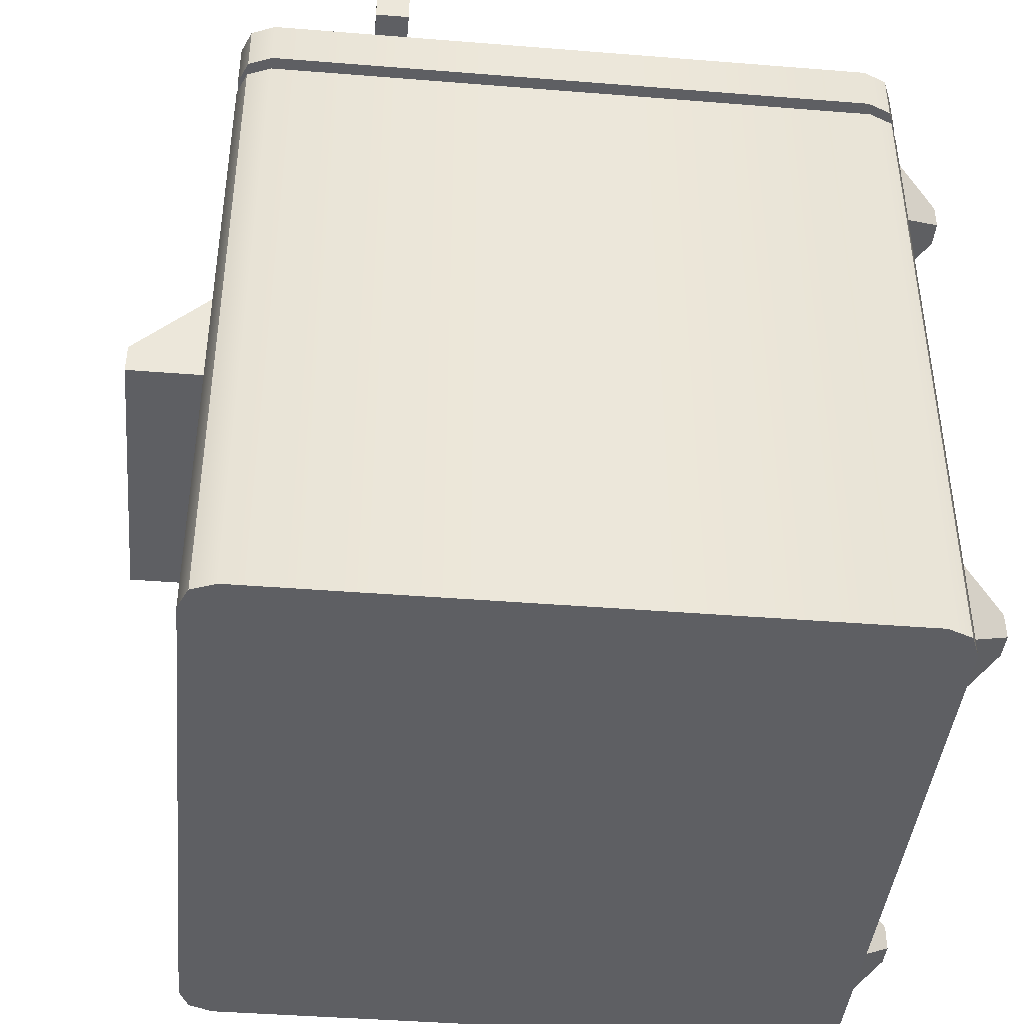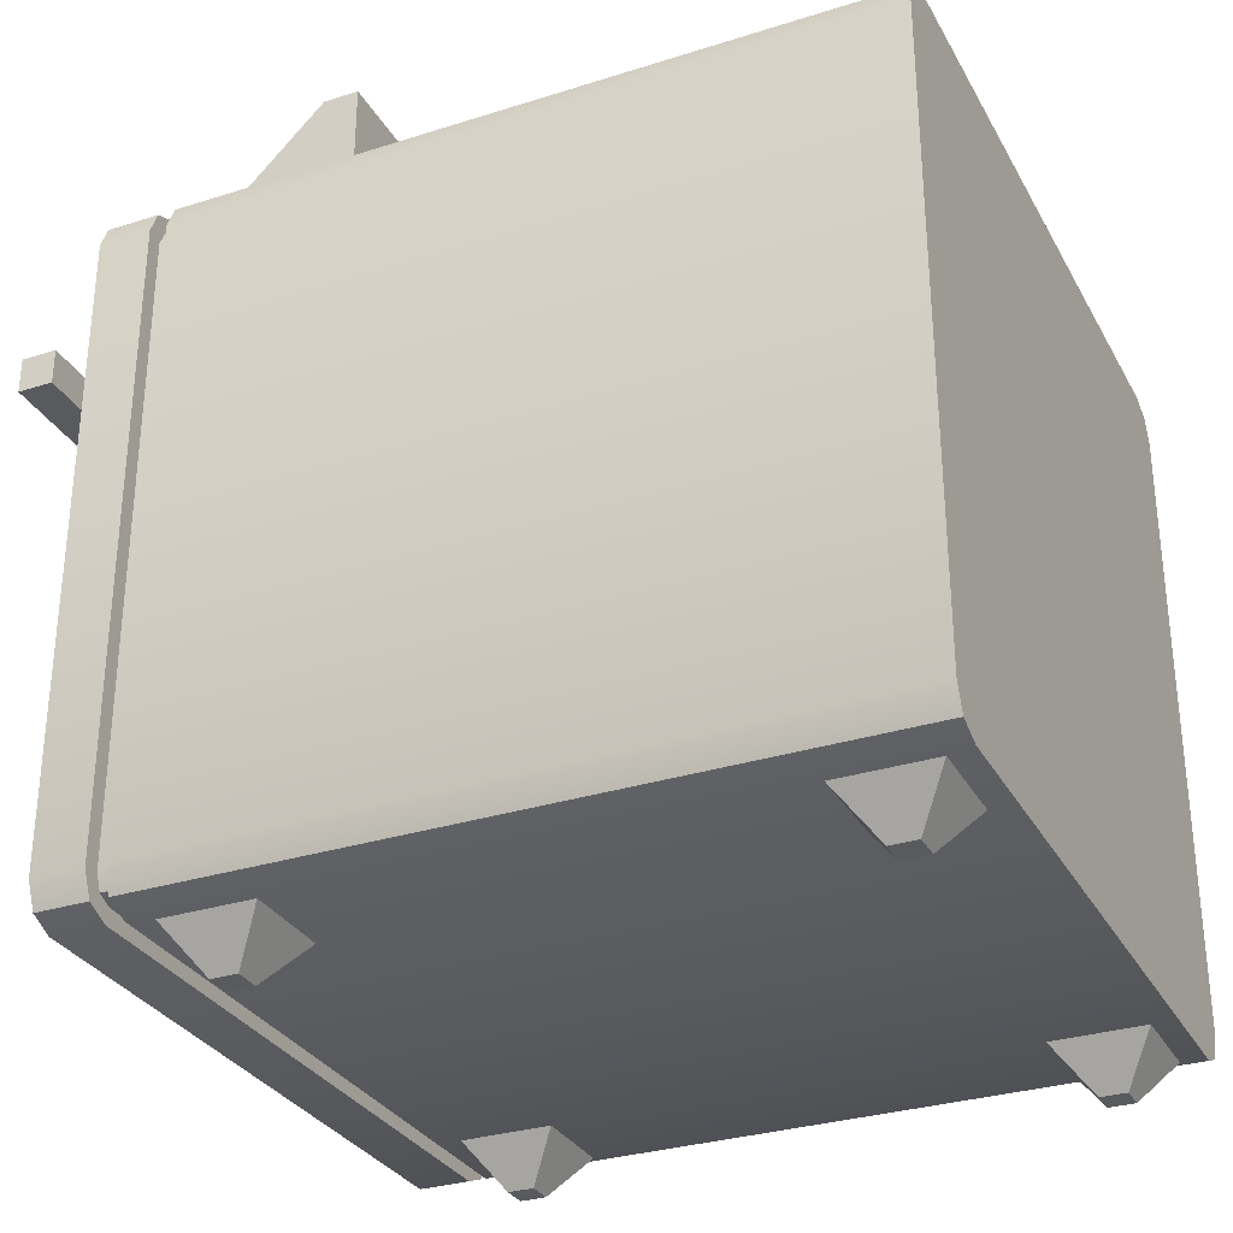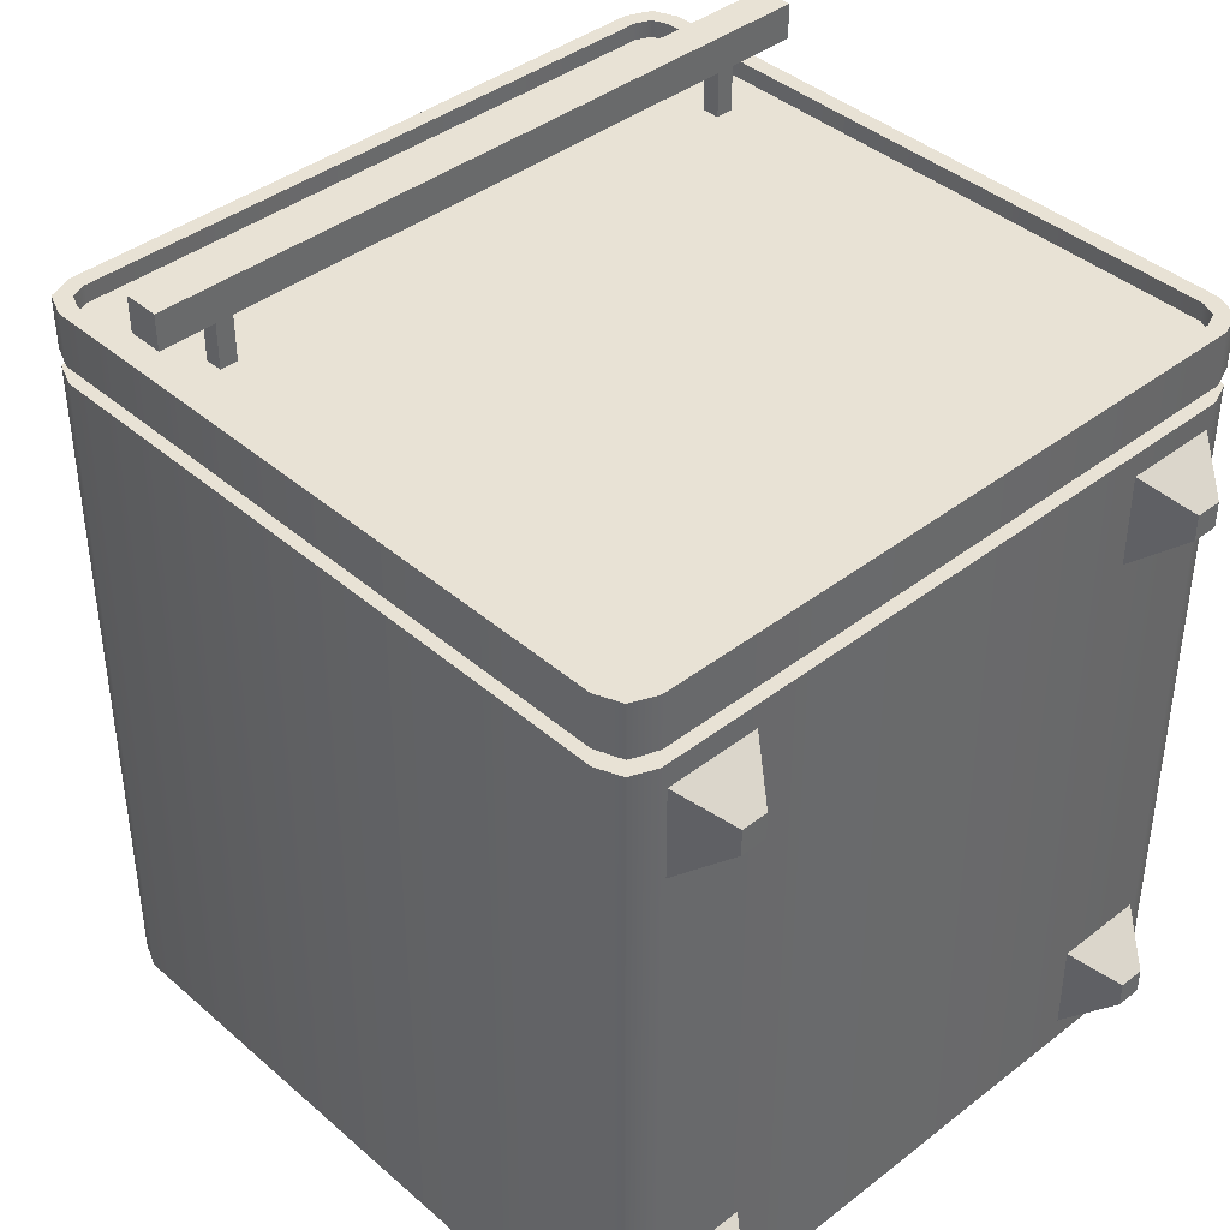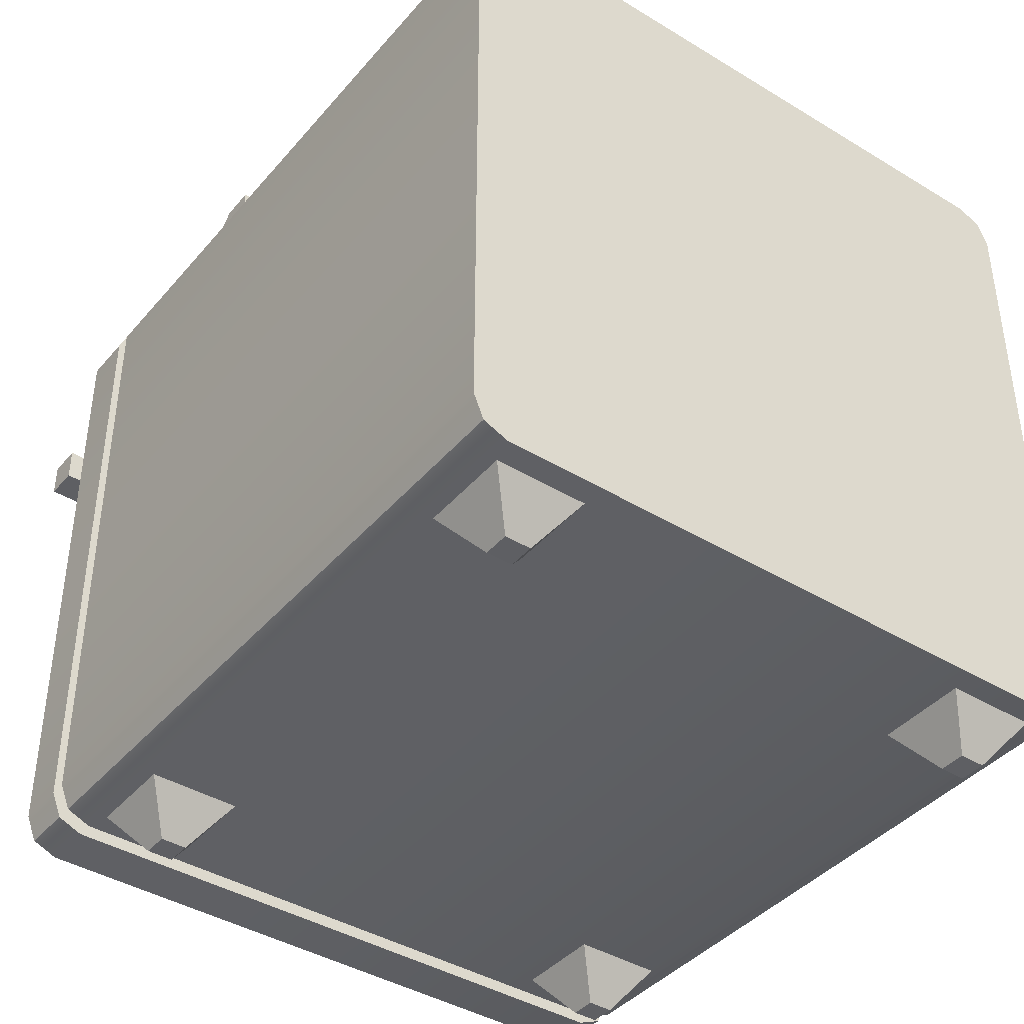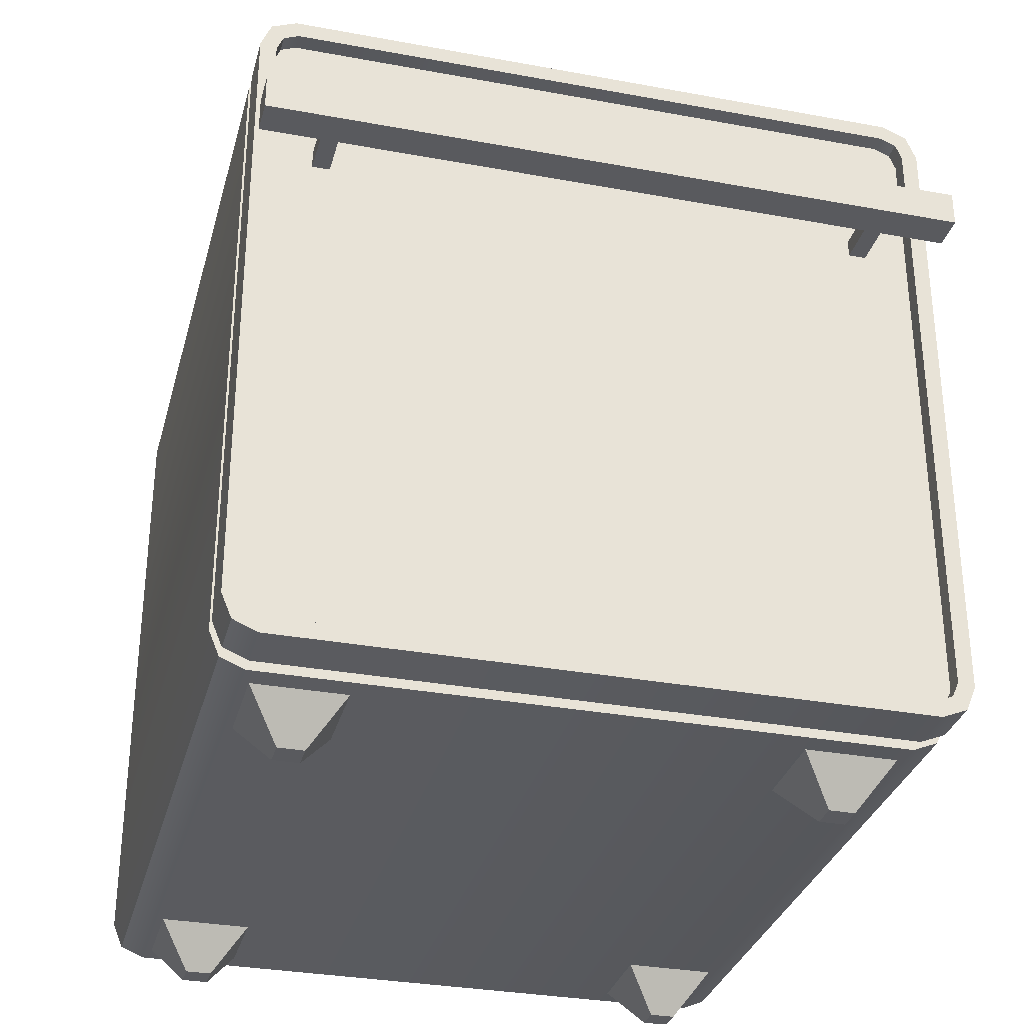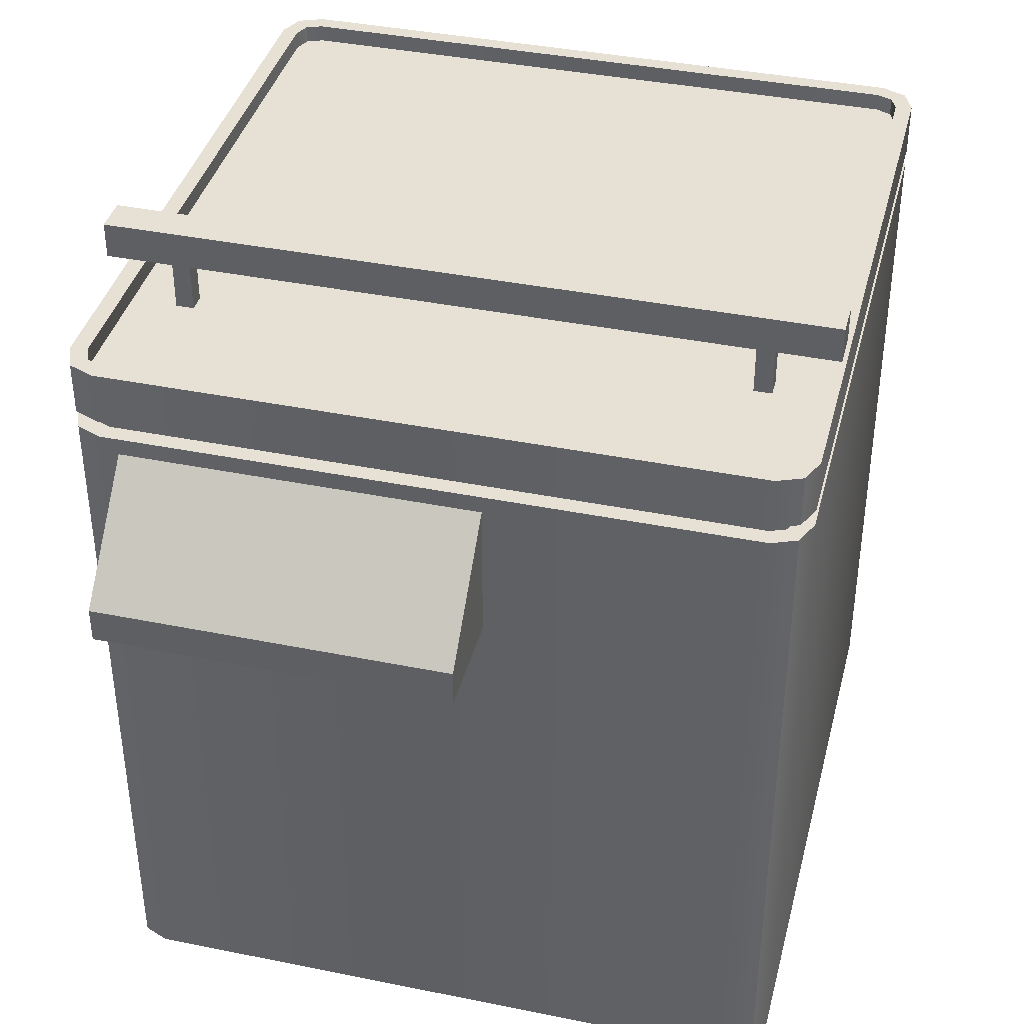
<metadata>
{"format":"obj","ext":"obj","renderer":"f3d","projection":"perspective","resolution":1024,"background":"white","views":[{"elev":-42.0,"azim":-95.5,"up":"+Z"},{"elev":-30.9,"azim":114.5,"up":"+Y"},{"elev":40.6,"azim":-43.4,"up":"+Z"},{"elev":-41.1,"azim":143.5,"up":"+Y"},{"elev":-31.8,"azim":-14.6,"up":"+Y"},{"elev":39.2,"azim":-165.8,"up":"+Z"}]}
</metadata>
<code>
v -15 100 95
v -15 130 65
v 85 100 95
v 85 130 65
v 85 100 55
v 85 130 55
v -15 100 55
v -15 130 55
v 71.25 -112.5 -76.25
v 60 -97.5 -65
v 78.75 -112.5 -76.25
v 90 -97.5 -65
v 78.75 -112.5 -83.75
v 90 -97.5 -95
v 71.25 -112.5 -83.75
v 60 -97.5 -95
v -78.75 -112.5 -76.25
v -90 -97.5 -65
v -71.25 -112.5 -76.25
v -60 -97.5 -65
v -71.25 -112.5 -83.75
v -60 -97.5 -95
v -78.75 -112.5 -83.75
v -90 -97.5 -95
v 71.25 -112.5 83.75
v 60 -97.5 95
v 78.75 -112.5 83.75
v 90 -97.5 95
v 78.75 -112.5 76.25
v 90 -97.5 65
v 71.25 -112.5 76.25
v 60 -97.5 65
v -78.75 -112.5 83.75
v -90 -97.5 95
v -71.25 -112.5 83.75
v -60 -97.5 95
v -71.25 -112.5 76.25
v -60 -97.5 65
v -78.75 -112.5 76.25
v -90 -97.5 65
v -97.07 -97.07 -100
v -97.07 -97.07 100
v -97.07 97.07 100
v -97.07 97.07 -100
v 97.07 -97.07 100
v 97.07 -97.07 -100
v 97.07 97.07 -100
v 97.07 97.07 100
v -90 -100 100
v -100 -90 100
v -100 90 100
v -90 100 100
v 100 -90 100
v 90 -100 100
v 90 100 100
v 100 90 100
v 90 -100 -100
v 100 -90 -100
v 100 90 -100
v 90 100 -100
v -100 -90 -100
v -90 -100 -100
v -90 100 -100
v -100 90 -100
v -90 -80 100
v -90 80 100
v 90 -80 100
v 90 80 100
v -90 -80 -85
v -90 80 -85
v 90 -80 -85
v 90 80 -85
v -96.62 -71.45 96.62
v -96.62 -68.55 96.62
v 96.62 -71.45 96.62
v 96.62 -68.55 96.62
v 96.62 -71.45 -96.62
v 96.62 -68.55 -96.62
v -96.62 -71.45 -96.62
v -96.62 -68.55 -96.62
o BreadOven
f 3 4 2 1
f 5 6 4 3
f 7 8 6 5
f 1 2 8 7
f 4 6 8 2
f 11 12 10 9
f 13 14 12 11
f 15 16 14 13
f 9 10 16 15
f 13 11 9 15
f 19 20 18 17
f 21 22 20 19
f 23 24 22 21
f 17 18 24 23
f 21 19 17 23
f 27 28 26 25
f 29 30 28 27
f 31 32 30 29
f 25 26 32 31
f 29 27 25 31
f 35 36 34 33
f 37 38 36 35
f 39 40 38 37
f 33 34 40 39
f 37 35 33 39
f 63 60 47 44
f 57 62 41 46
f 49 54 45 42
f 72 70 69 71
f 55 52 43 48
f 58 59 56 53
f 50 51 64 61
f 52 55 60 63
f 62 57 54 49
f 48 47 60 55
f 46 45 54 57
f 44 43 52 63
f 42 41 62 49
f 48 56 59 47
f 46 58 53 45
f 44 64 51 43
f 42 50 61 41
f 48 43 51 56
f 42 45 53 50
f 46 41 61 58
f 64 59 58 61
f 44 47 59 64
f 65 50 53 67
f 66 51 50 65
f 68 56 51 66
f 67 53 56 68
f 69 65 67 71
f 70 66 65 69
f 72 68 66 70
f 71 67 68 72
f 75 76 74 73
f 77 75 73 79
f 76 78 80 74
v 77.5 52.5 113.2
v 77.5 57.5 113.2
v 77.5 52.5 135.8
v 77.5 57.5 135.8
v 82.5 52.5 135.8
v 82.5 57.5 135.8
v 82.5 52.5 113.2
v 82.5 57.5 113.2
v -82.5 52.5 113.2
v -82.5 57.5 113.2
v -82.5 52.5 135.8
v -82.5 57.5 135.8
v -77.5 52.5 135.8
v -77.5 57.5 135.8
v -77.5 52.5 113.2
v -77.5 57.5 113.2
v -100 50 140
v -100 60 140
v 100 50 140
v 100 60 140
v 100 50 130
v 100 60 130
v -100 50 130
v -100 60 130
v -97.07 -97.07 105
v -97.07 97.07 105
v 97.07 -97.07 105
v 97.07 97.07 105
v 90 -100 105
v 100 -90 105
v 100 90 105
v 90 100 105
v -100 -90 105
v -90 -100 105
v -90 100 105
v -100 90 105
v -97.07 -97.07 115
v -97.07 97.07 115
v 97.07 -97.07 115
v 97.07 97.07 115
v 90 -100 115
v 100 -90 115
v 100 90 115
v 90 100 115
v -100 -90 115
v -90 -100 115
v -90 100 115
v -100 90 115
v -93.46 -93.46 115
v -93.46 93.46 115
v 93.46 -93.46 115
v 93.46 93.46 115
v 89.06 -95.28 115
v 95.28 -89.06 115
v 95.28 89.06 115
v 89.06 95.28 115
v -95.28 -89.06 115
v -89.06 -95.28 115
v -89.06 95.28 115
v -95.28 89.06 115
v -93.46 -93.46 105
v -93.46 93.46 105
v 93.46 -93.46 105
v 93.46 93.46 105
v 89.06 -95.28 105
v 95.28 -89.06 105
v 95.28 89.06 105
v 89.06 95.28 105
v -95.28 -89.06 105
v -89.06 -95.28 105
v -89.06 95.28 105
v -95.28 89.06 105
v -97.07 -97.07 120
v -97.07 97.07 120
v 97.07 -97.07 120
v 97.07 97.07 120
v 90 -100 120
v 100 -90 120
v 100 90 120
v 90 100 120
v -100 -90 120
v -90 -100 120
v -90 100 120
v -100 90 120
v -93.46 -93.46 120
v -93.46 93.46 120
v 93.46 -93.46 120
v 93.46 93.46 120
v 89.06 -95.28 120
v 95.28 -89.06 120
v 95.28 89.06 120
v 89.06 95.28 120
v -95.28 -89.06 120
v -89.06 -95.28 120
v -89.06 95.28 120
v -95.28 89.06 120
v -93.46 -93.46 99.54
v -93.46 93.46 99.54
v 93.46 -93.46 99.54
v 93.46 93.46 99.54
v 89.06 -95.28 99.54
v 95.28 -89.06 99.54
v 95.28 89.06 99.54
v 89.06 95.28 99.54
v -95.28 -89.06 99.54
v -89.06 -95.28 99.54
v -89.06 95.28 99.54
v -95.28 89.06 99.54
o Door
f 83 84 82 81
f 85 83 81 87
f 87 88 86 85
f 84 86 88 82
f 91 92 90 89
f 93 91 89 95
f 95 96 94 93
f 92 94 96 90
f 99 100 98 97
f 101 102 100 99
f 103 104 102 101
f 97 98 104 103
f 100 102 104 98
f 101 99 97 103
f 132 136 139 130
f 129 138 133 131
f 137 129 131 134
f 134 135 140 137
f 135 132 130 140
f 127 115 106 118
f 124 112 115 127
f 120 108 112 124
f 121 109 107 119
f 126 114 109 121
f 117 105 114 126
f 119 107 110 122
f 125 113 105 117
f 128 116 113 125
f 122 110 111 123
f 118 106 116 128
f 123 111 108 120
f 184 180 178 187
f 188 178 180 183
f 185 188 183 182
f 182 179 177 185
f 177 179 181 186
f 175 163 154 166
f 172 160 163 175
f 168 156 160 172
f 169 157 155 167
f 174 162 157 169
f 165 153 162 174
f 167 155 158 170
f 173 161 153 165
f 176 164 161 173
f 170 158 159 171
f 166 154 164 176
f 171 159 156 168
f 142 106 115 151
f 148 112 108 144
f 151 115 112 148
f 144 108 111 147
f 152 116 106 142
f 147 111 110 146
f 149 113 116 152
f 141 105 113 149
f 146 110 107 143
f 145 109 114 150
f 143 107 109 145
f 150 114 105 141
f 163 127 118 154
f 166 130 139 175
f 160 124 127 163
f 175 139 136 172
f 156 120 124 160
f 172 136 132 168
f 157 121 119 155
f 167 131 133 169
f 162 126 121 157
f 169 133 138 174
f 153 117 126 162
f 174 138 129 165
f 155 119 122 158
f 170 134 131 167
f 161 125 117 153
f 165 129 137 173
f 164 128 125 161
f 173 137 140 176
f 158 122 123 159
f 171 135 134 170
f 154 118 128 164
f 176 140 130 166
f 159 123 120 156
f 168 132 135 171
f 178 142 151 187
f 184 148 144 180
f 187 151 148 184
f 180 144 147 183
f 188 152 142 178
f 183 147 146 182
f 185 149 152 188
f 177 141 149 185
f 182 146 143 179
f 181 145 150 186
f 179 143 145 181
f 186 150 141 177

</code>
